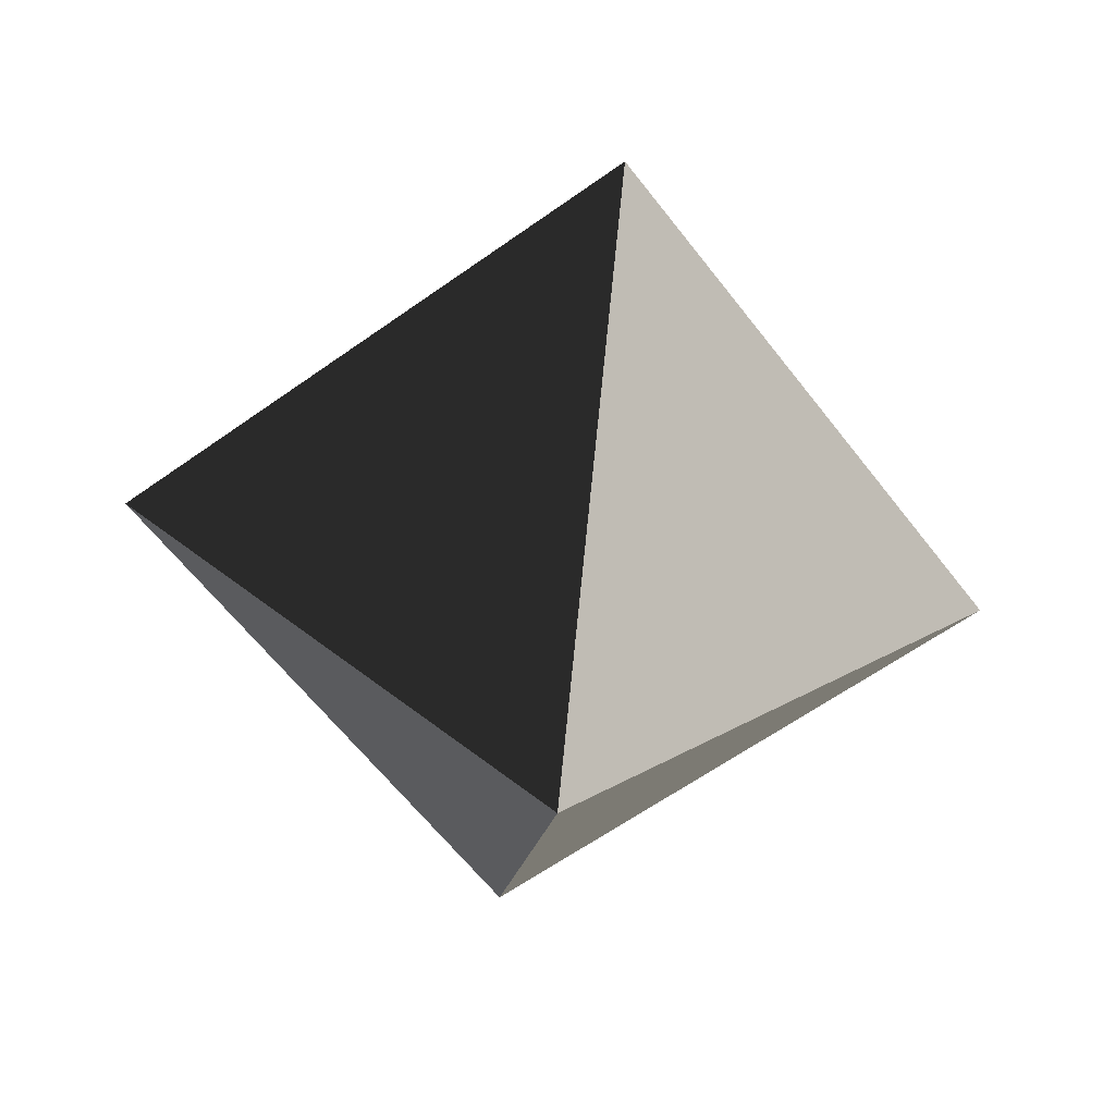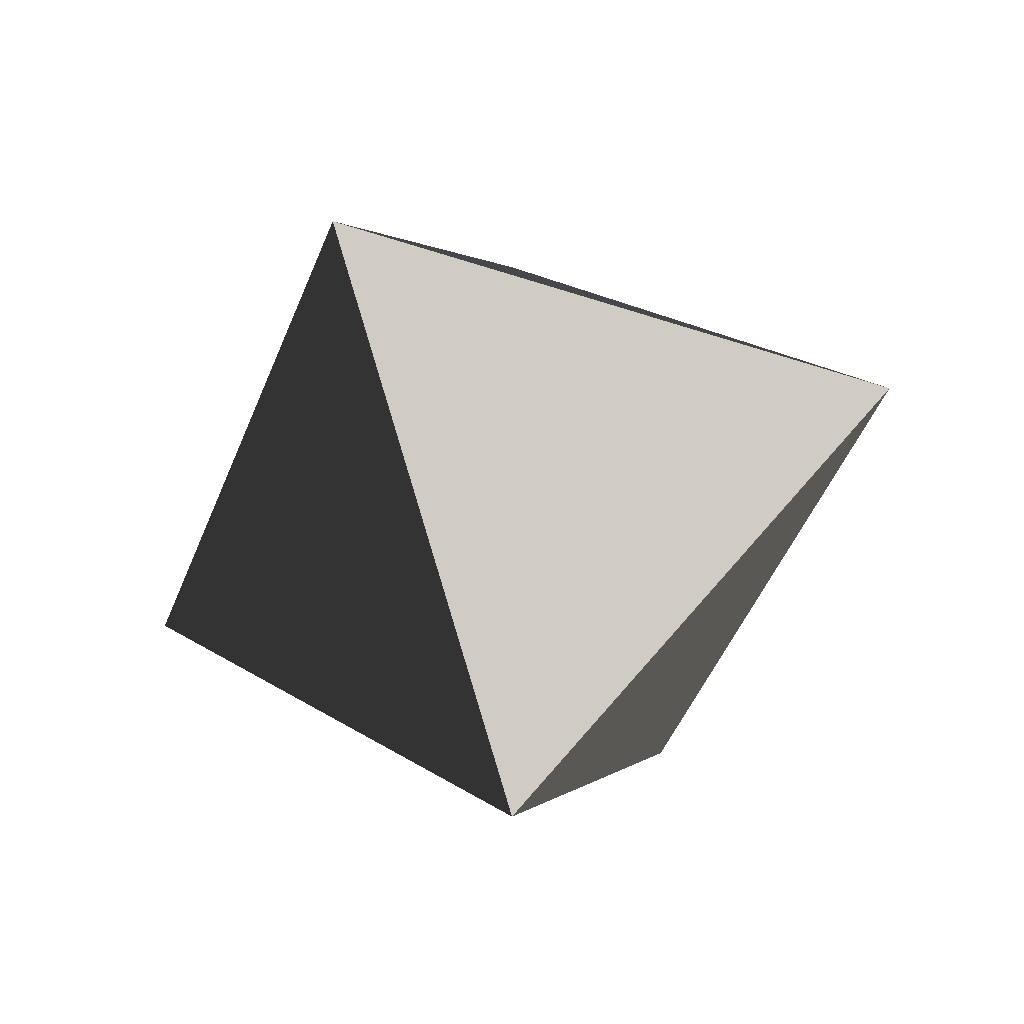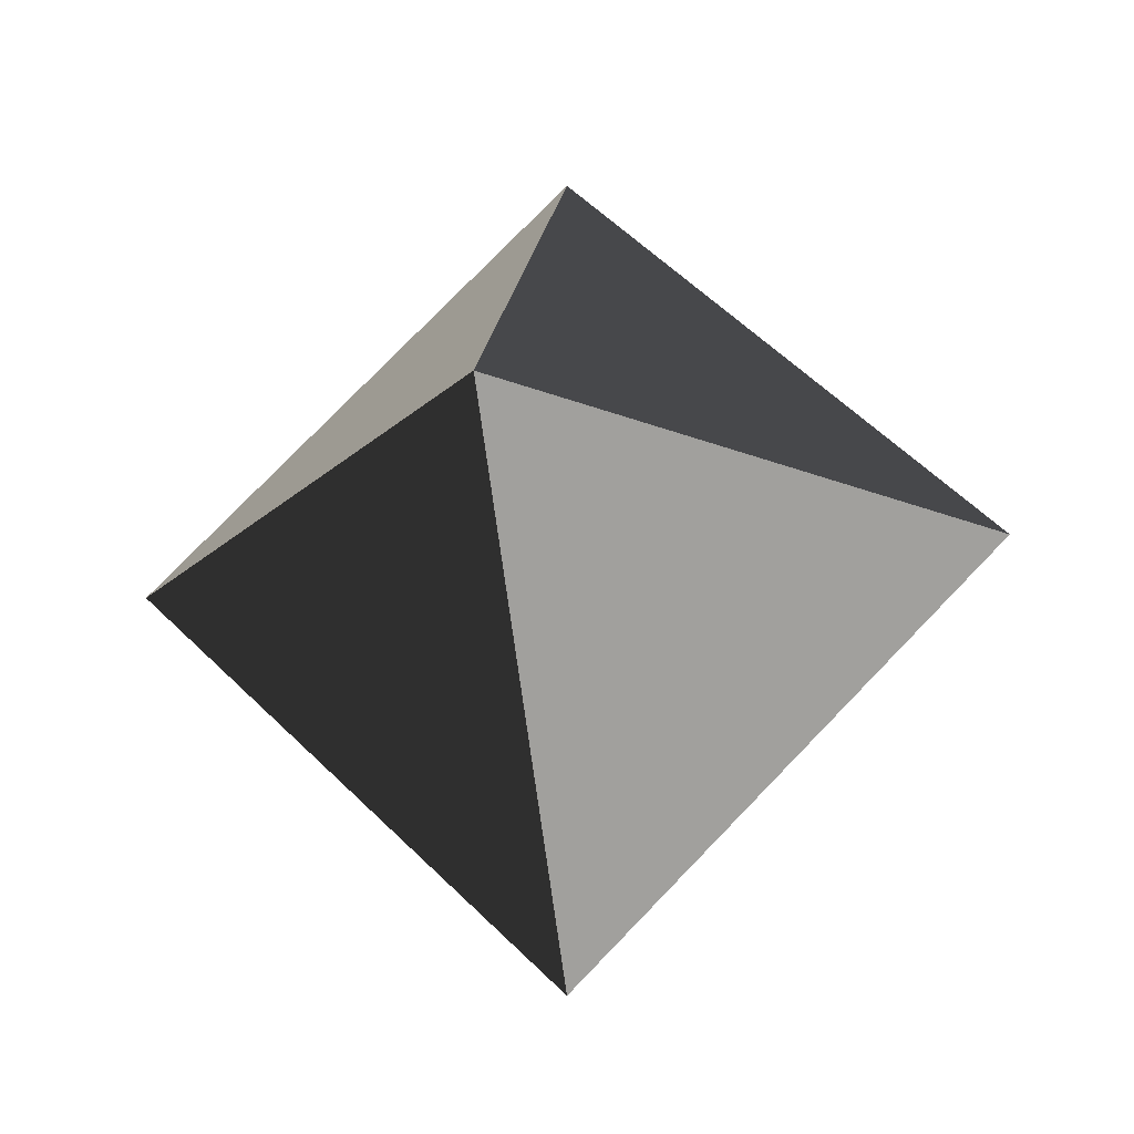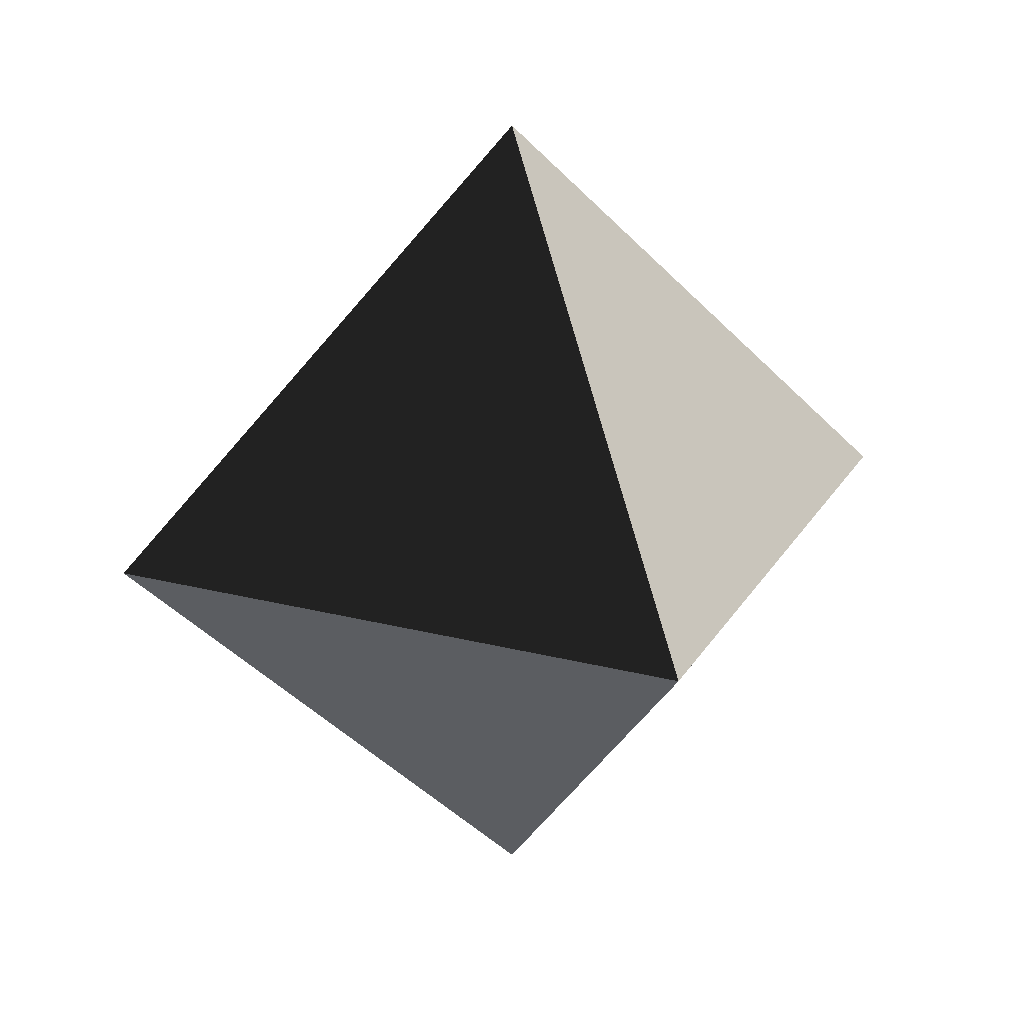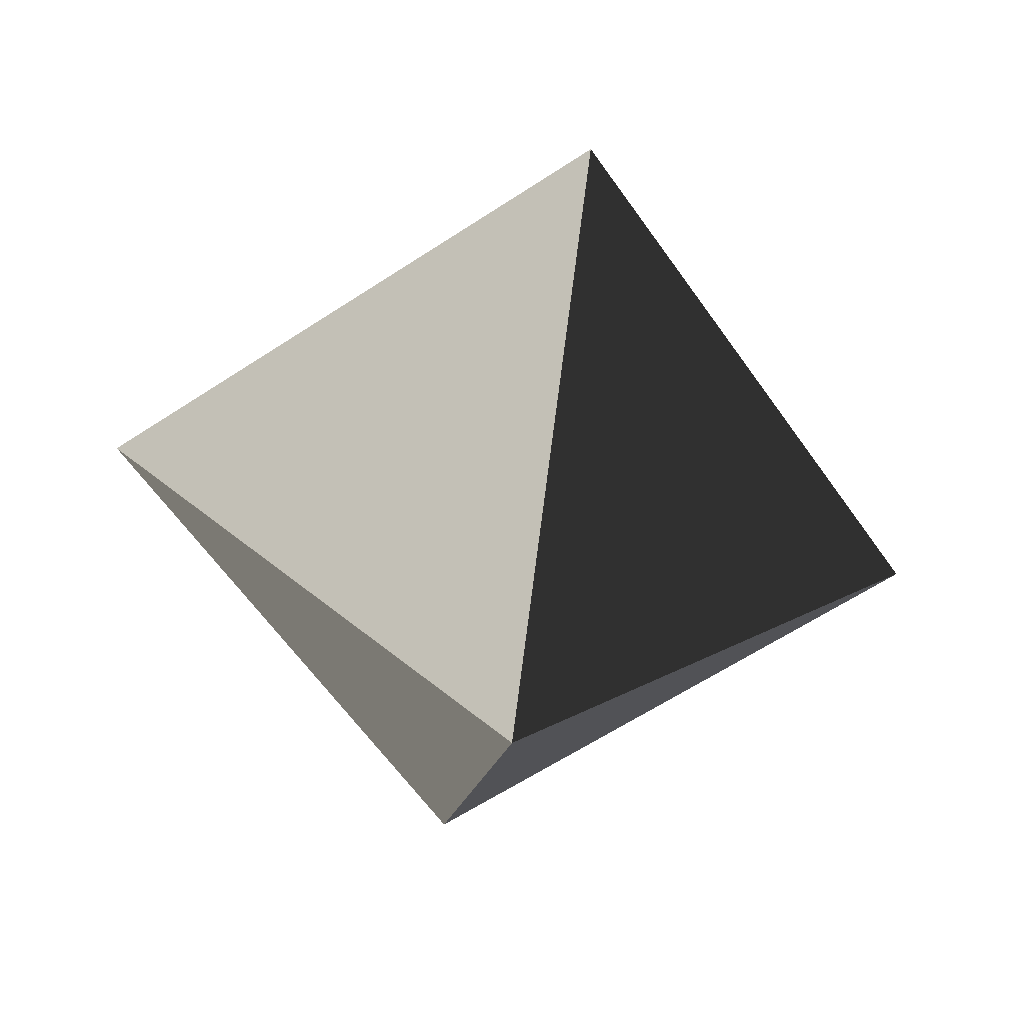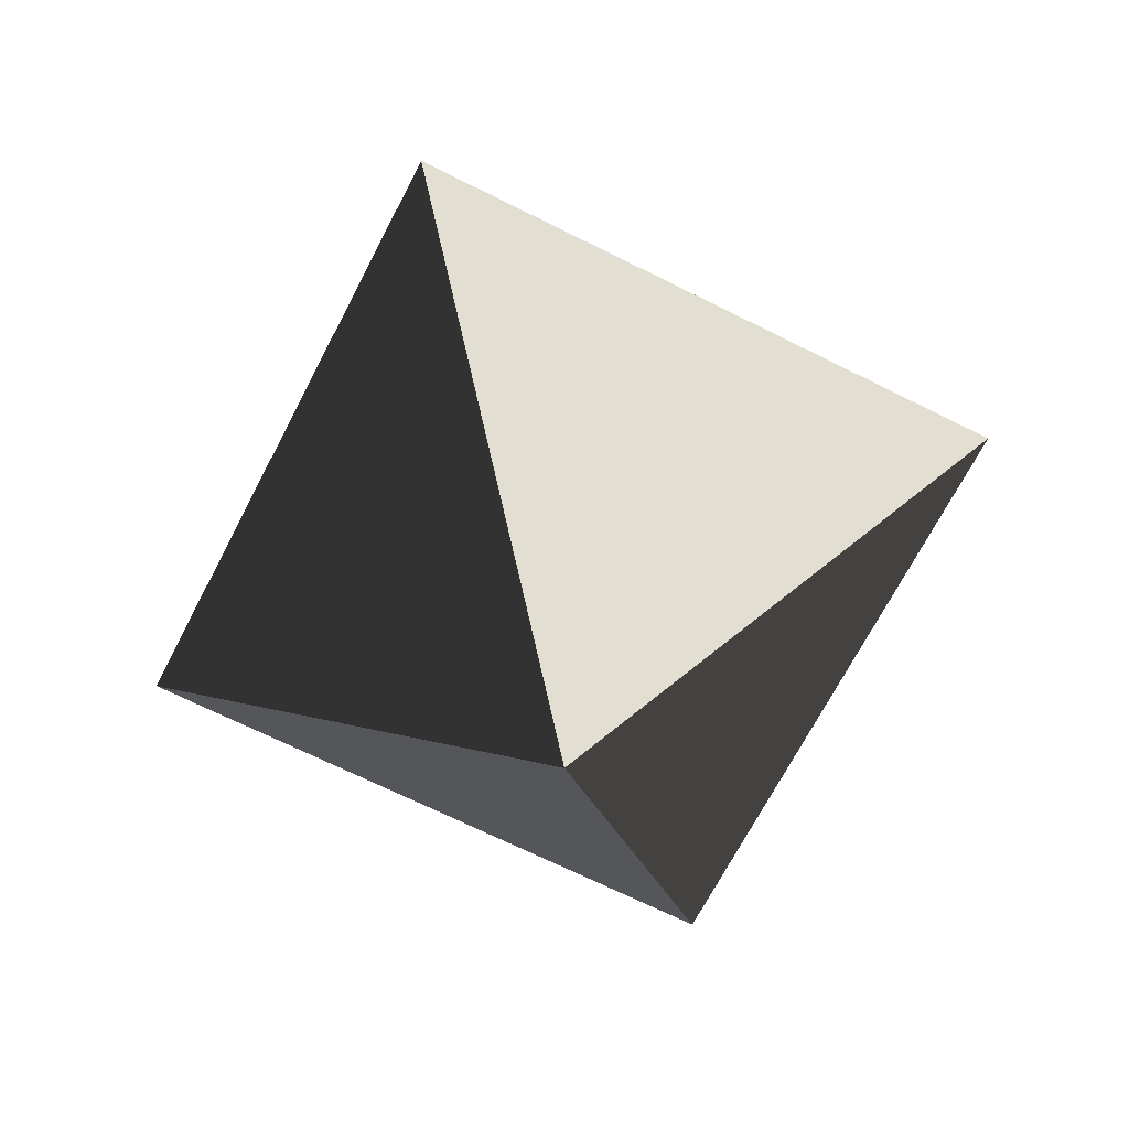
<metadata>
{"format":"obj","ext":"obj","renderer":"f3d","projection":"perspective","resolution":1024,"background":"white","views":[{"elev":-58.9,"azim":171.7,"up":"+Z"},{"elev":-46.8,"azim":24.2,"up":"+Z"},{"elev":-23.2,"azim":-169.4,"up":"+Z"},{"elev":23.6,"azim":-21.5,"up":"+Y"},{"elev":-59.5,"azim":-100.6,"up":"+Z"},{"elev":-66.3,"azim":-162.0,"up":"+Z"}]}
</metadata>
<code>
v   0.5  0  0
v  -0.5  0  0
v   0  0.5  0
v   0 -0.5  0
v   0  0  0.5
v   0  0 -0.5
f 1 3 5
f 1 3 6
f 1 4 5
f 1 4 6
f 2 3 5
f 2 3 6
f 2 4 5
f 2 4 6

</code>
